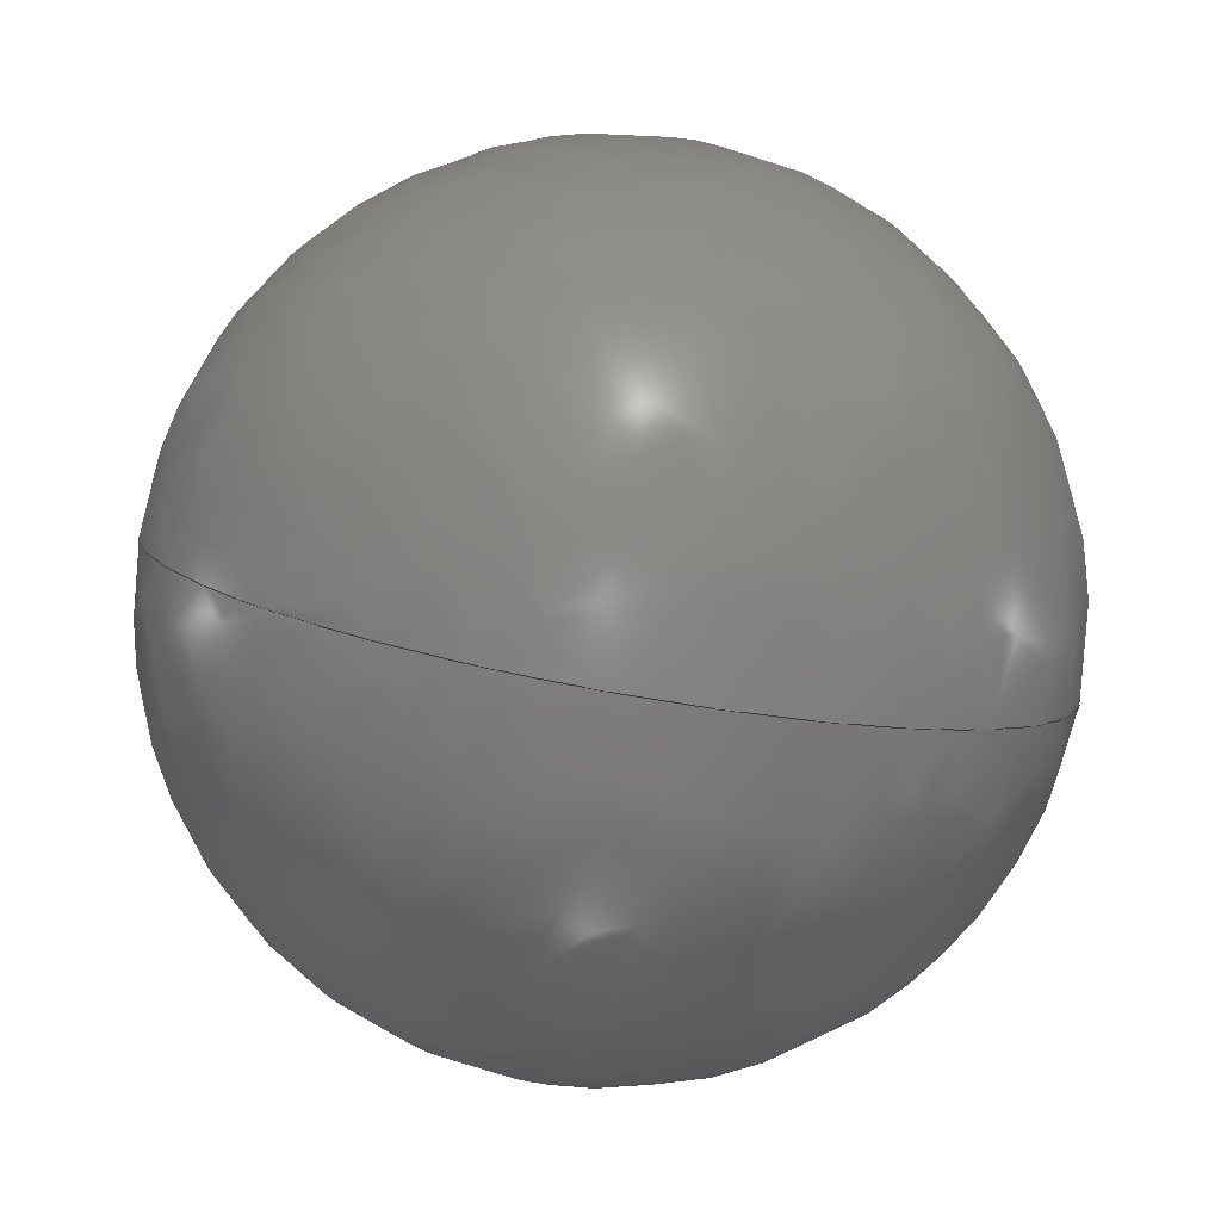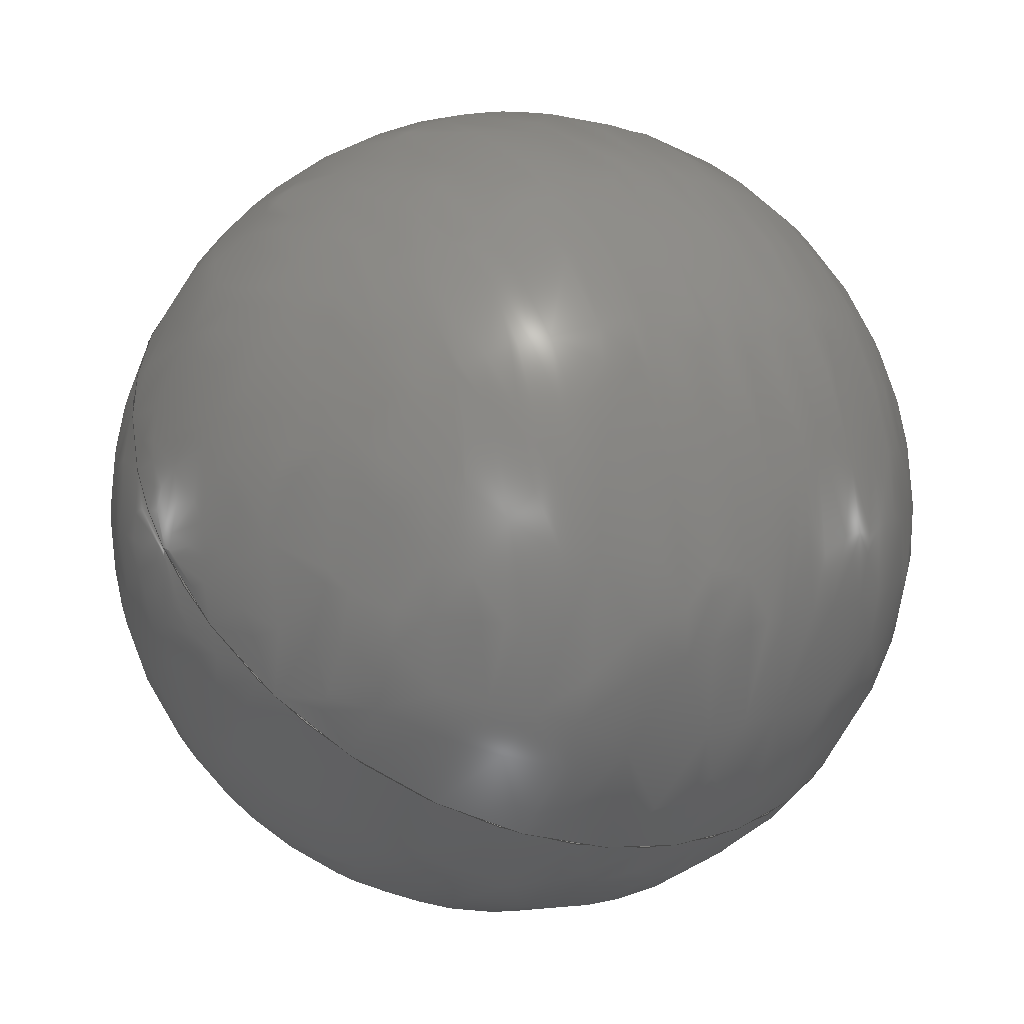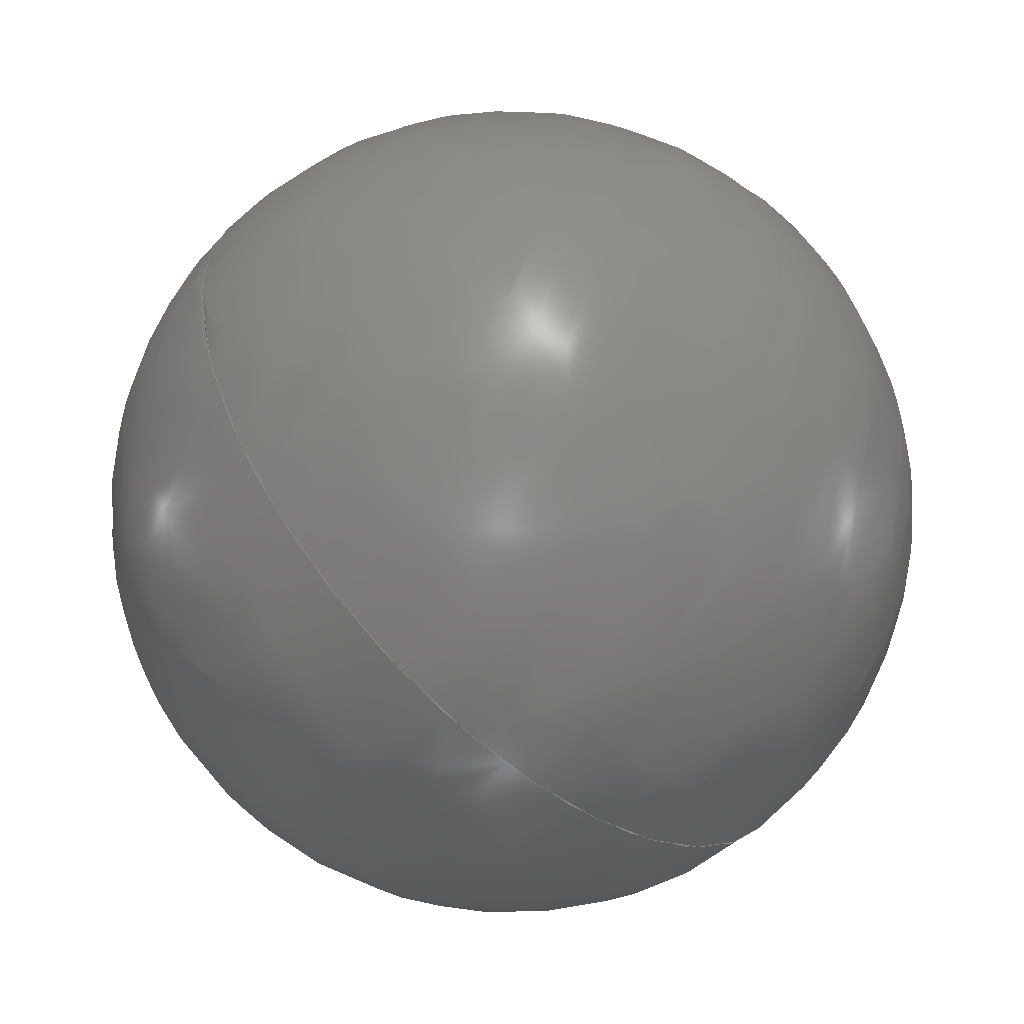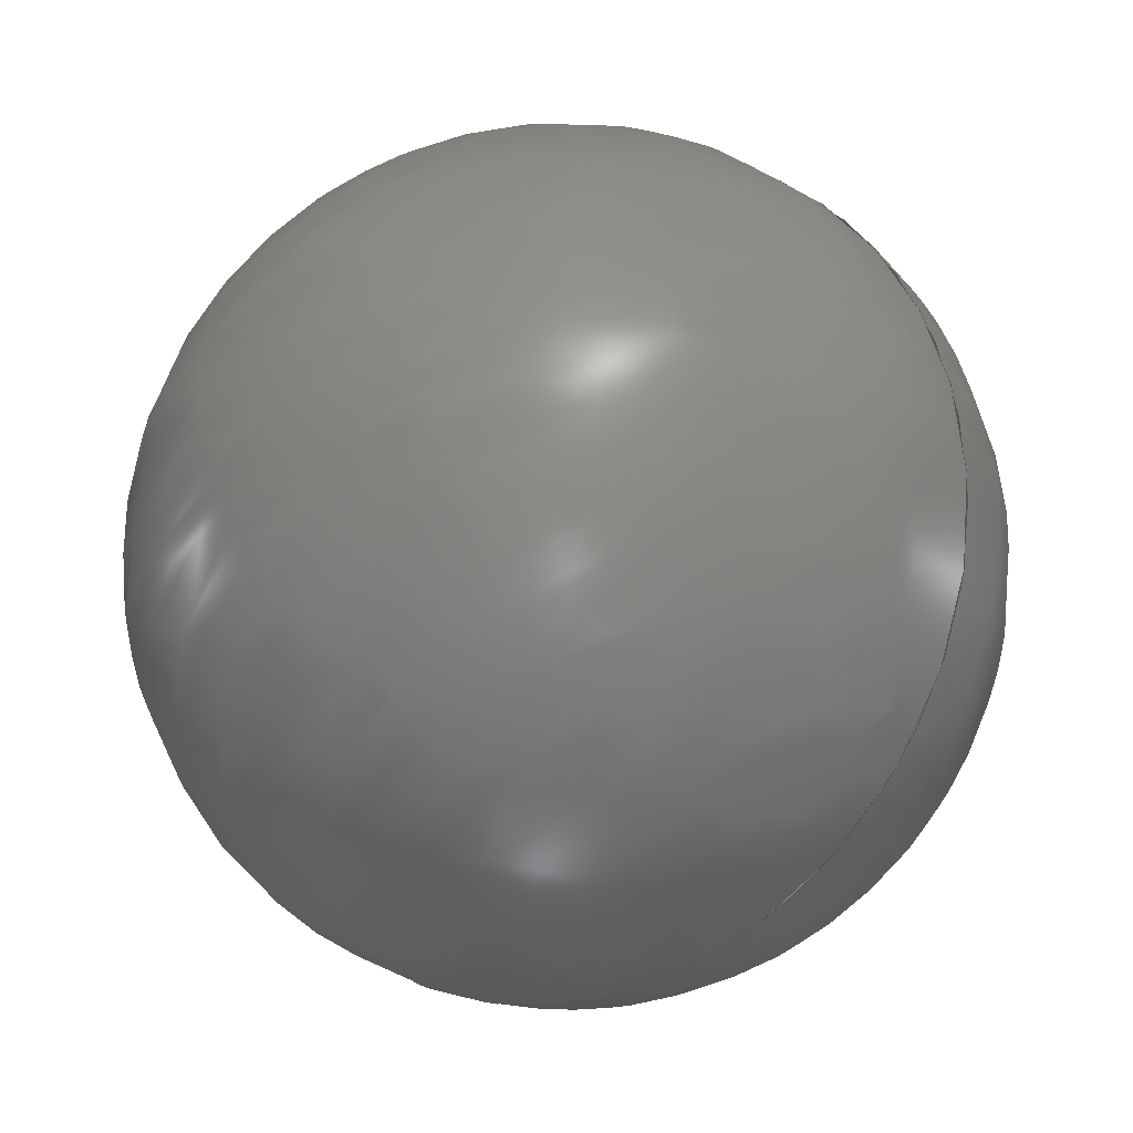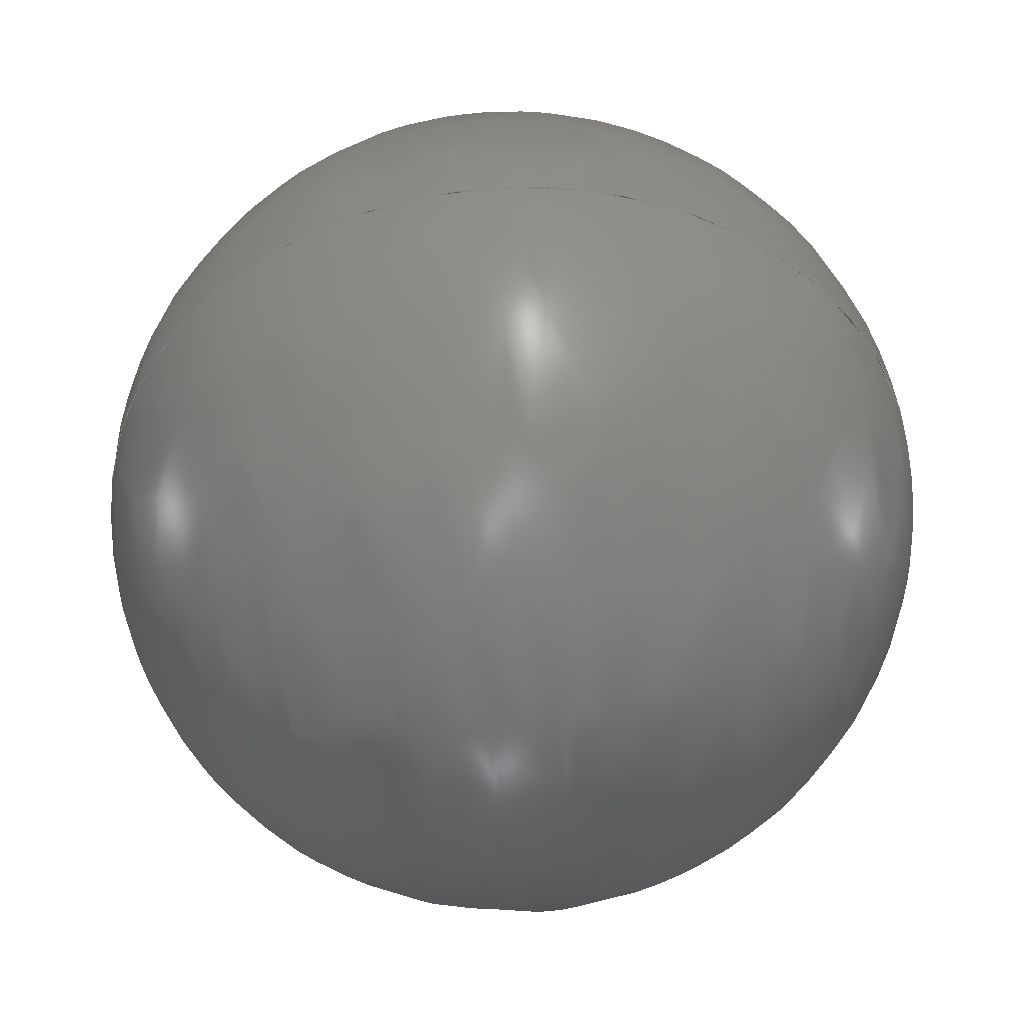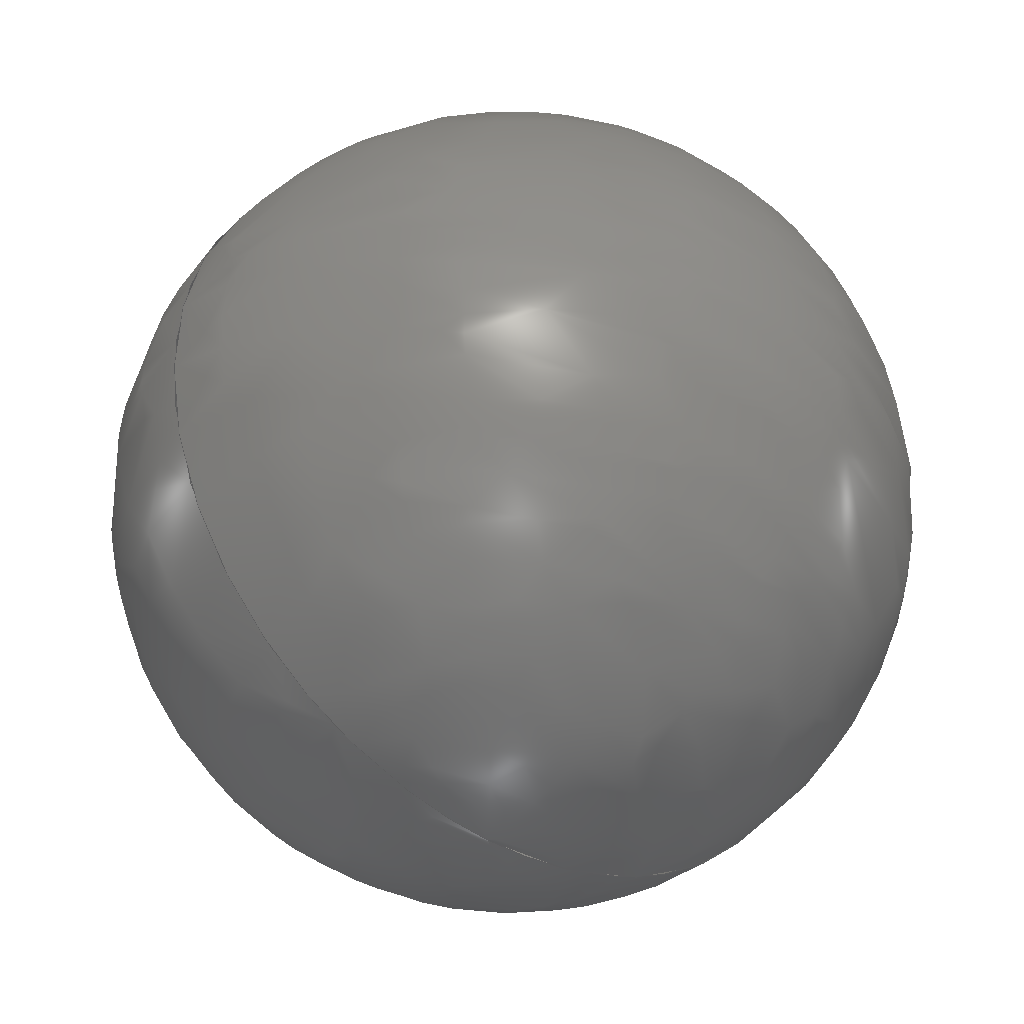
<metadata>
{"format":"iges","ext":"igs","renderer":"f3d","projection":"perspective","resolution":1024,"background":"white","views":[{"elev":-48.5,"azim":-33.3,"up":"+Z"},{"elev":16.1,"azim":107.4,"up":"+Y"},{"elev":76.9,"azim":-147.1,"up":"+Z"},{"elev":50.0,"azim":-149.7,"up":"+Y"},{"elev":-9.3,"azim":-34.1,"up":"+Y"},{"elev":53.1,"azim":57.2,"up":"+Y"}]}
</metadata>
<code>
SolidWorks IGES file using analytic representation for surfaces
1H,,1H;,15Hstanowisko+rama,48Hinafag_1311-tvh_eq202ud3ttaa7n2gkdr21spkc_
28IGS,15HSolidWorks 2016,15HSolidWorks 2016,32,308,15,308,15,15Hstanowi
sko+rama,1,2,2HMM,50,0.125,13H1.611e+05,1e-08,5e+05,7HMateusz,,
11,0,13H1.611e+05;
     314       1       0       0       0                        00000200
     314       0       6       1       0                               0
     128       2       0       0       0                        01010000
     128       0       0      18       0                               0
     126      20       0       0       0                        01010500
     126       0       0       2       0                               0
     124      22       0       0       0                        00000000
     124       0       0       4       0                               0
     100      26       0       0       0               7        01010000
     100       0       0       2       0                               0
     126      28       0       0       0                        01010500
     126       0       0       2       0                               0
     126      30       0       0       0                        01010500
     126       0       0       2       0                               0
     124      32       0       0       0                        00000000
     124       0       0       4       0                               0
     100      36       0       0       0              15        01010000
     100       0       0       2       0                               0
     102      38       0       0       0                        01010500
     102       0       0       1       0                               0
     102      39       0       0       0                        01010000
     102       0       0       1       0                               0
     142      40       0       0       0                        00010500
     142       0       0       1       0                               0
     144      41       0       0     135                        00000000
     144       0      -1       1       0                               0
     314      42       0       0       0                        00000200
     314       0       6       1       0                               0
     128      43       0       0       0                        01010000
     128       0       0      18       0                               0
     126      61       0       0       0                        01010500
     126       0       0       2       0                               0
     124      63       0       0       0                        00000000
     124       0       0       4       0                               0
     100      67       0       0       0              33        01010000
     100       0       0       2       0                               0
     126      69       0       0       0                        01010500
     126       0       0       2       0                               0
     126      71       0       0       0                        01010500
     126       0       0       2       0                               0
     124      73       0       0       0                        00000000
     124       0       0       4       0                               0
     100      77       0       0       0              41        01010000
     100       0       0       2       0                               0
     102      79       0       0       0                        01010500
     102       0       0       1       0                               0
     102      80       0       0       0                        01010000
     102       0       0       1       0                               0
     142      81       0       0       0                        00010500
     142       0       0       1       0                               0
     144      82       0       0     135                        00000000
     144       0     -27       1       0                               0
314,50.98,50.98,54.9,;               1
128,3,3,3,3,0,0,0,0,0,0,0,0,0,1,1,1,1,0,0,0,0,1,          3
1,1,1,1,0.3333,0.3333,1,                    3
0.3333,0.1111,0.1111,                 3
0.3333,0.3333,0.1111,                 3
0.1111,0.3333,1,0.3333,              3
0.3333,1,27.58,-37.98,26.72,          3
19.93,-28.75,35.88,7.783,                   3
-30.05,27.04,15.42,-39.28,                 3
17.89,27.58,-37.98,26.72,                  3
10.69,-52.46,52.07,-1.466,                   3
-53.76,43.23,15.42,-39.28,                 3
17.89,27.58,-37.98,26.72,                  3
25.97,-70.93,33.76,13.82,                  3
-72.22,24.92,15.42,-39.28,                 3
17.89,27.58,-37.98,26.72,                  3
35.22,-47.22,17.57,23.07,                  3
-48.51,8.73,15.42,-39.28,                  3
17.89,0,1,0,1;                                              3
126,1,1,1,0,1,0,0,0,1,1,1,1,1,1,0,0,1,0,0,1,0,          5
0,1;                                                                 5
124,-0.8058,0.5067,-0.3066,           7
65.24,-0.08583,-0.6122,               7
-0.7861,-42.9,-0.586,               7
-0.6071,0.5367,-0.5201;               7
100,22.3,21.5,-38.63,29.04,-38.63,13.96,           9
-38.63;                                                         9
126,1,1,1,0,1,0,0,0,1,1,1,1,0,1,0,0,0,0,0,1,0,         11
0,1;                                                                11
126,1,1,1,0,1,0,0,0,1,1,1,1,0,0,0,1,0,0,0,1,0,         13
0,1;                                                                13
124,0.8058,-0.5067,-0.3066,          15
-8.56,0.08583,0.6122,               15
-0.7861,0.704,0.586,               15
0.6071,0.5367,21.19;                 15
100,22.3,21.5,-38.63,29.04,-38.63,13.96,          17
-38.63;                                                        17
102,3,5,11,13;                                                        19
102,2,9,17;                                                           21
142,1,3,19,21,1;                                                      23
144,3,1,0,23;                                                         25
314,50.98,50.98,54.9,;              27
128,3,3,3,3,0,0,0,0,0,0,0,0,0,1,1,1,1,0,0,0,0,1,         29
1,1,1,1,0.3333,0.3333,1,                   29
0.3333,0.1111,0.1111,                29
0.3333,0.3333,0.1111,                29
0.1111,0.3333,1,0.3333,             29
0.3333,1,27.58,-37.98,26.72,         29
35.22,-47.22,17.57,23.07,                 29
-48.51,8.73,15.42,-39.28,                 29
17.89,27.58,-37.98,26.72,                 29
44.47,-23.51,1.379,32.31,                  29
-24.8,-7.459,15.42,-39.28,                 29
17.89,27.58,-37.98,26.72,                 29
29.18,-5.043,19.69,17.03,                  29
-6.338,10.85,15.42,-39.28,                 29
17.89,27.58,-37.98,26.72,                 29
19.93,-28.75,35.88,7.783,                  29
-30.05,27.04,15.42,-39.28,                29
17.89,0,1,0,1;                                             29
126,1,1,1,0,1,0,0,0,1,1,1,1,1,1,0,0,1,0,0,1,0,         31
0,1;                                                                31
124,-0.8058,-0.5067,0.3066,           33
12.41,-0.08583,0.6122,               33
0.7861,-30.67,-0.586,               33
0.6071,-0.5367,70.33;                33
100,22.3,21.5,-38.63,29.04,-38.63,13.96,          35
-38.63;                                                        35
126,1,1,1,0,1,0,0,0,1,1,1,1,0,1,0,0,0,0,0,1,0,         37
0,1;                                                                37
126,1,1,1,0,1,0,0,0,1,1,1,1,0,0,0,1,0,0,0,1,0,         39
0,1;                                                                39
124,0.8058,0.5067,0.3066,            41
16.91,0.08583,-0.6122,               41
0.7861,-81.66,0.586,                41
-0.6071,-0.5367,-1.775;              41
100,22.3,21.5,-38.63,29.04,-38.63,13.96,          43
-38.63;                                                        43
102,3,31,37,39;                                                       45
102,2,35,43;                                                          47
142,1,29,45,47,1;                                                     49
144,29,1,0,49;                                                        51
S      1G      4D     52P     82
</code>
